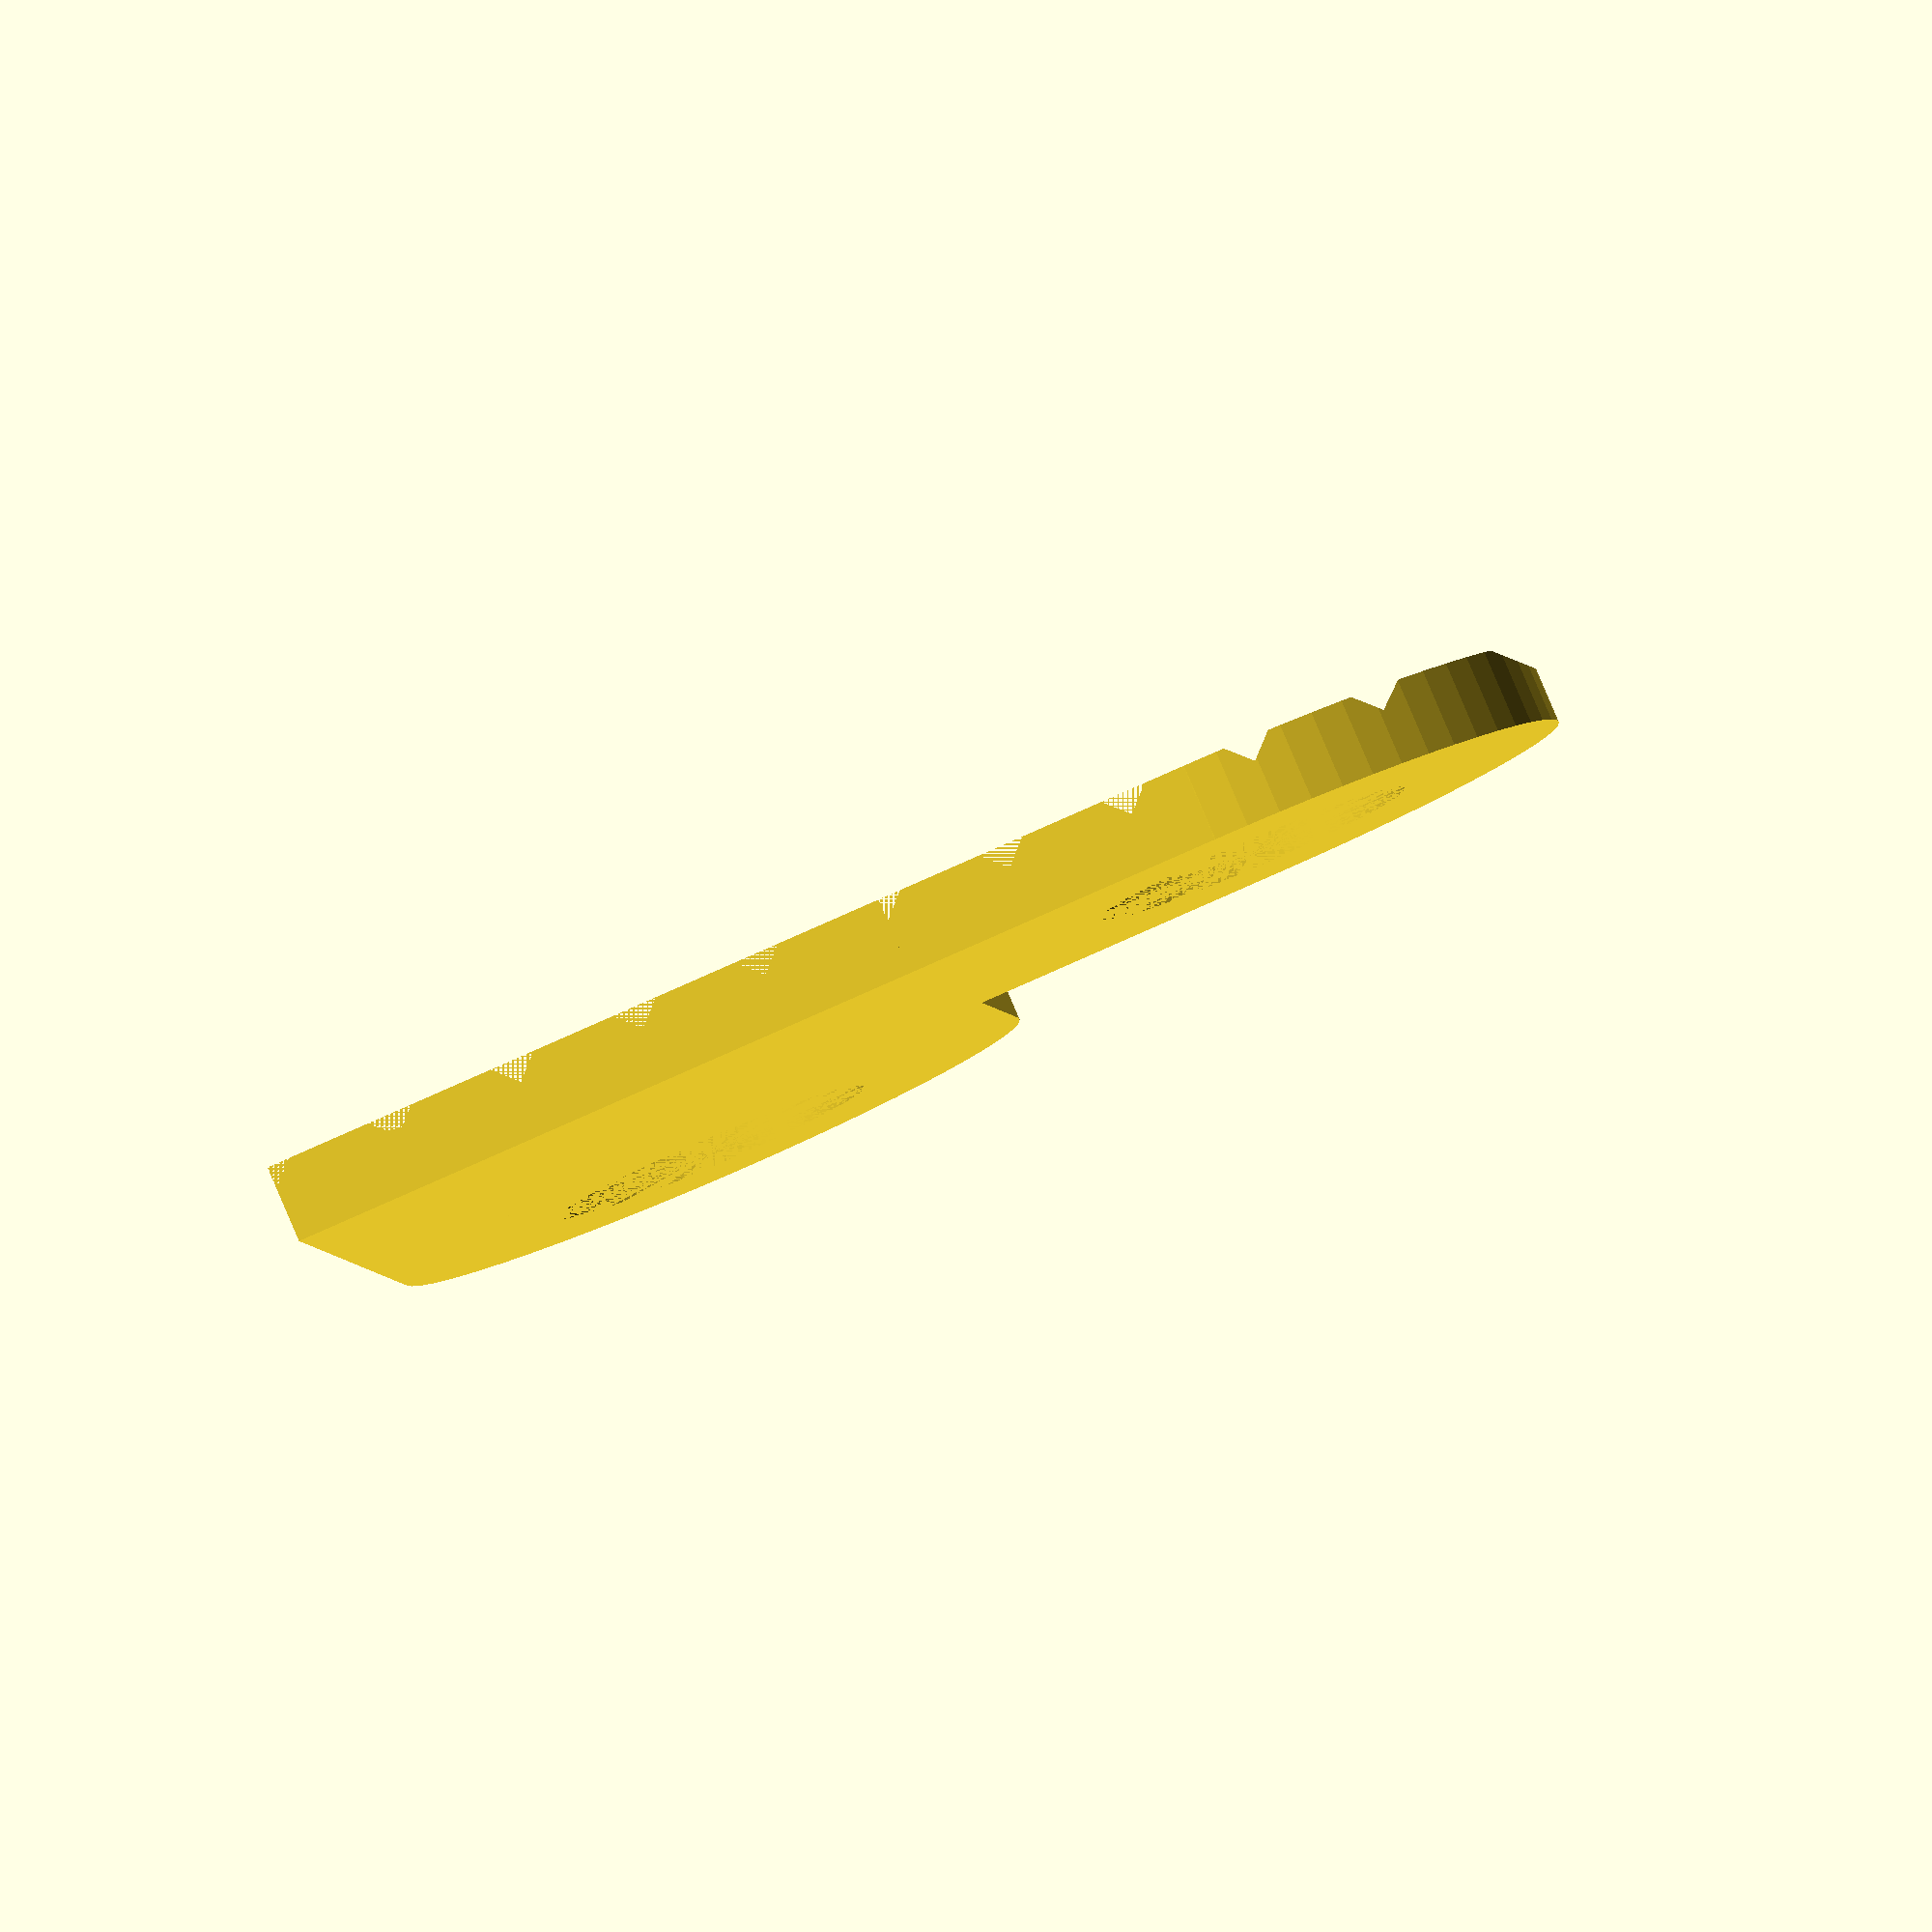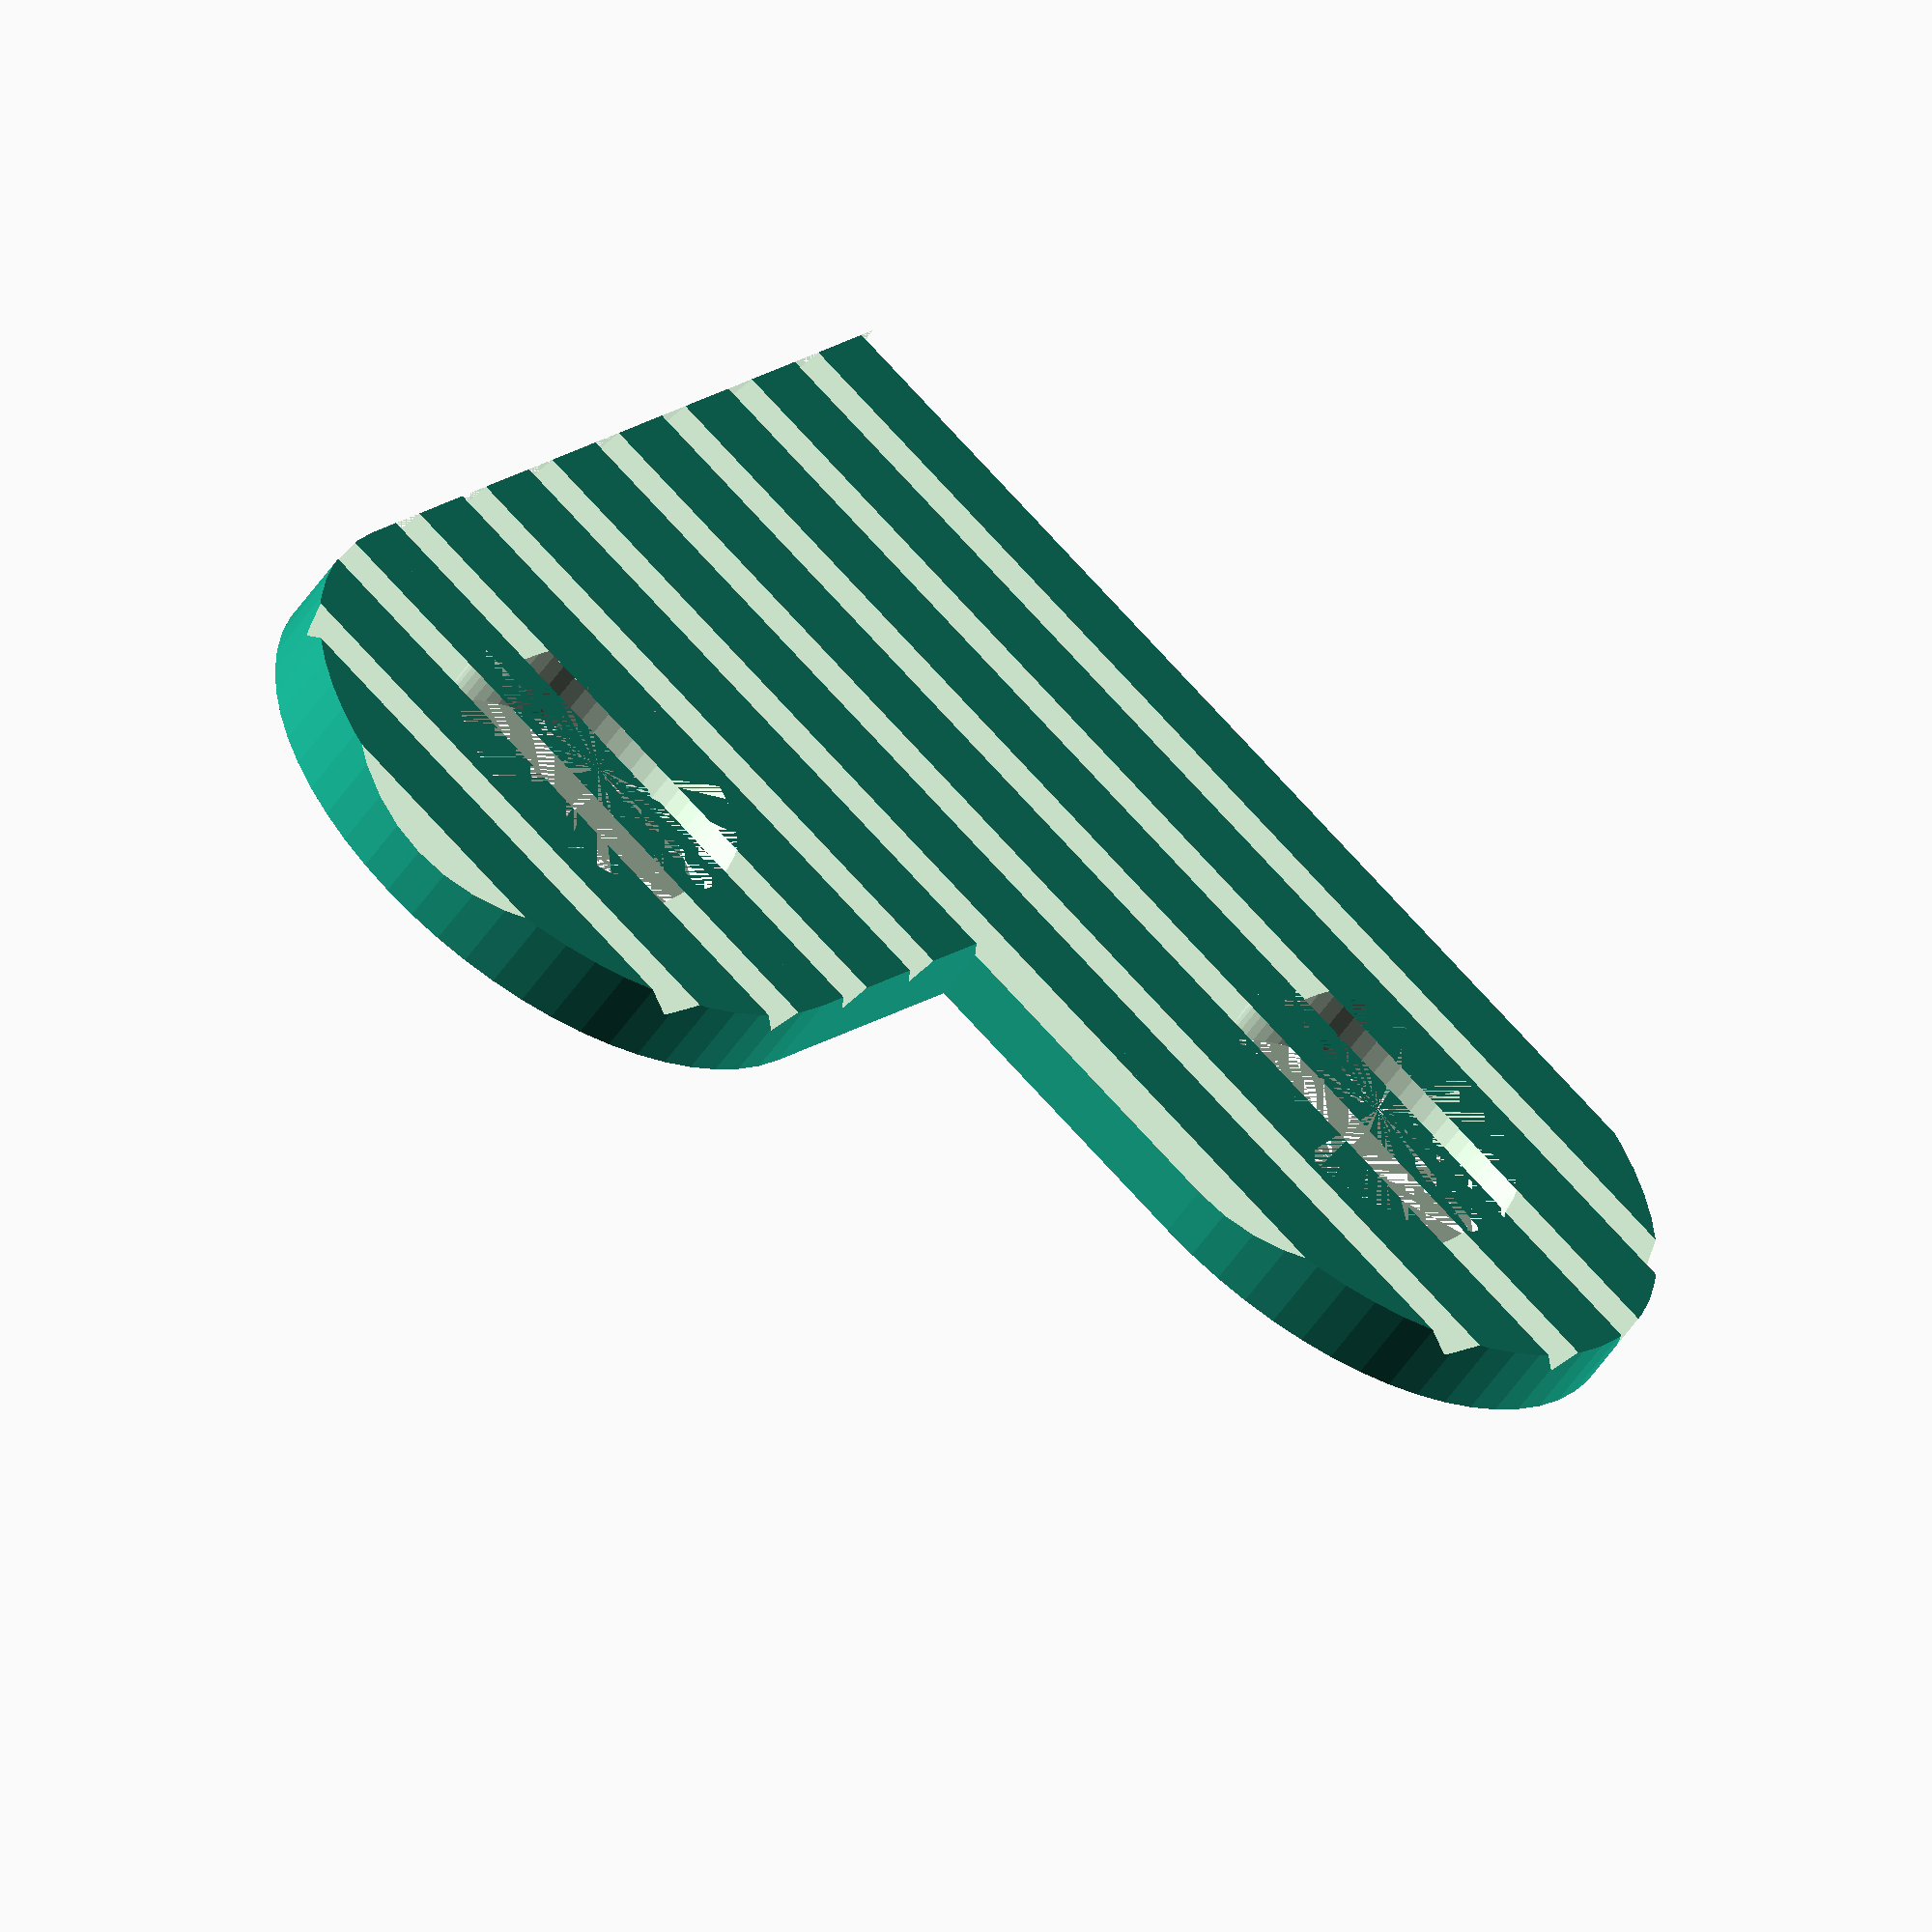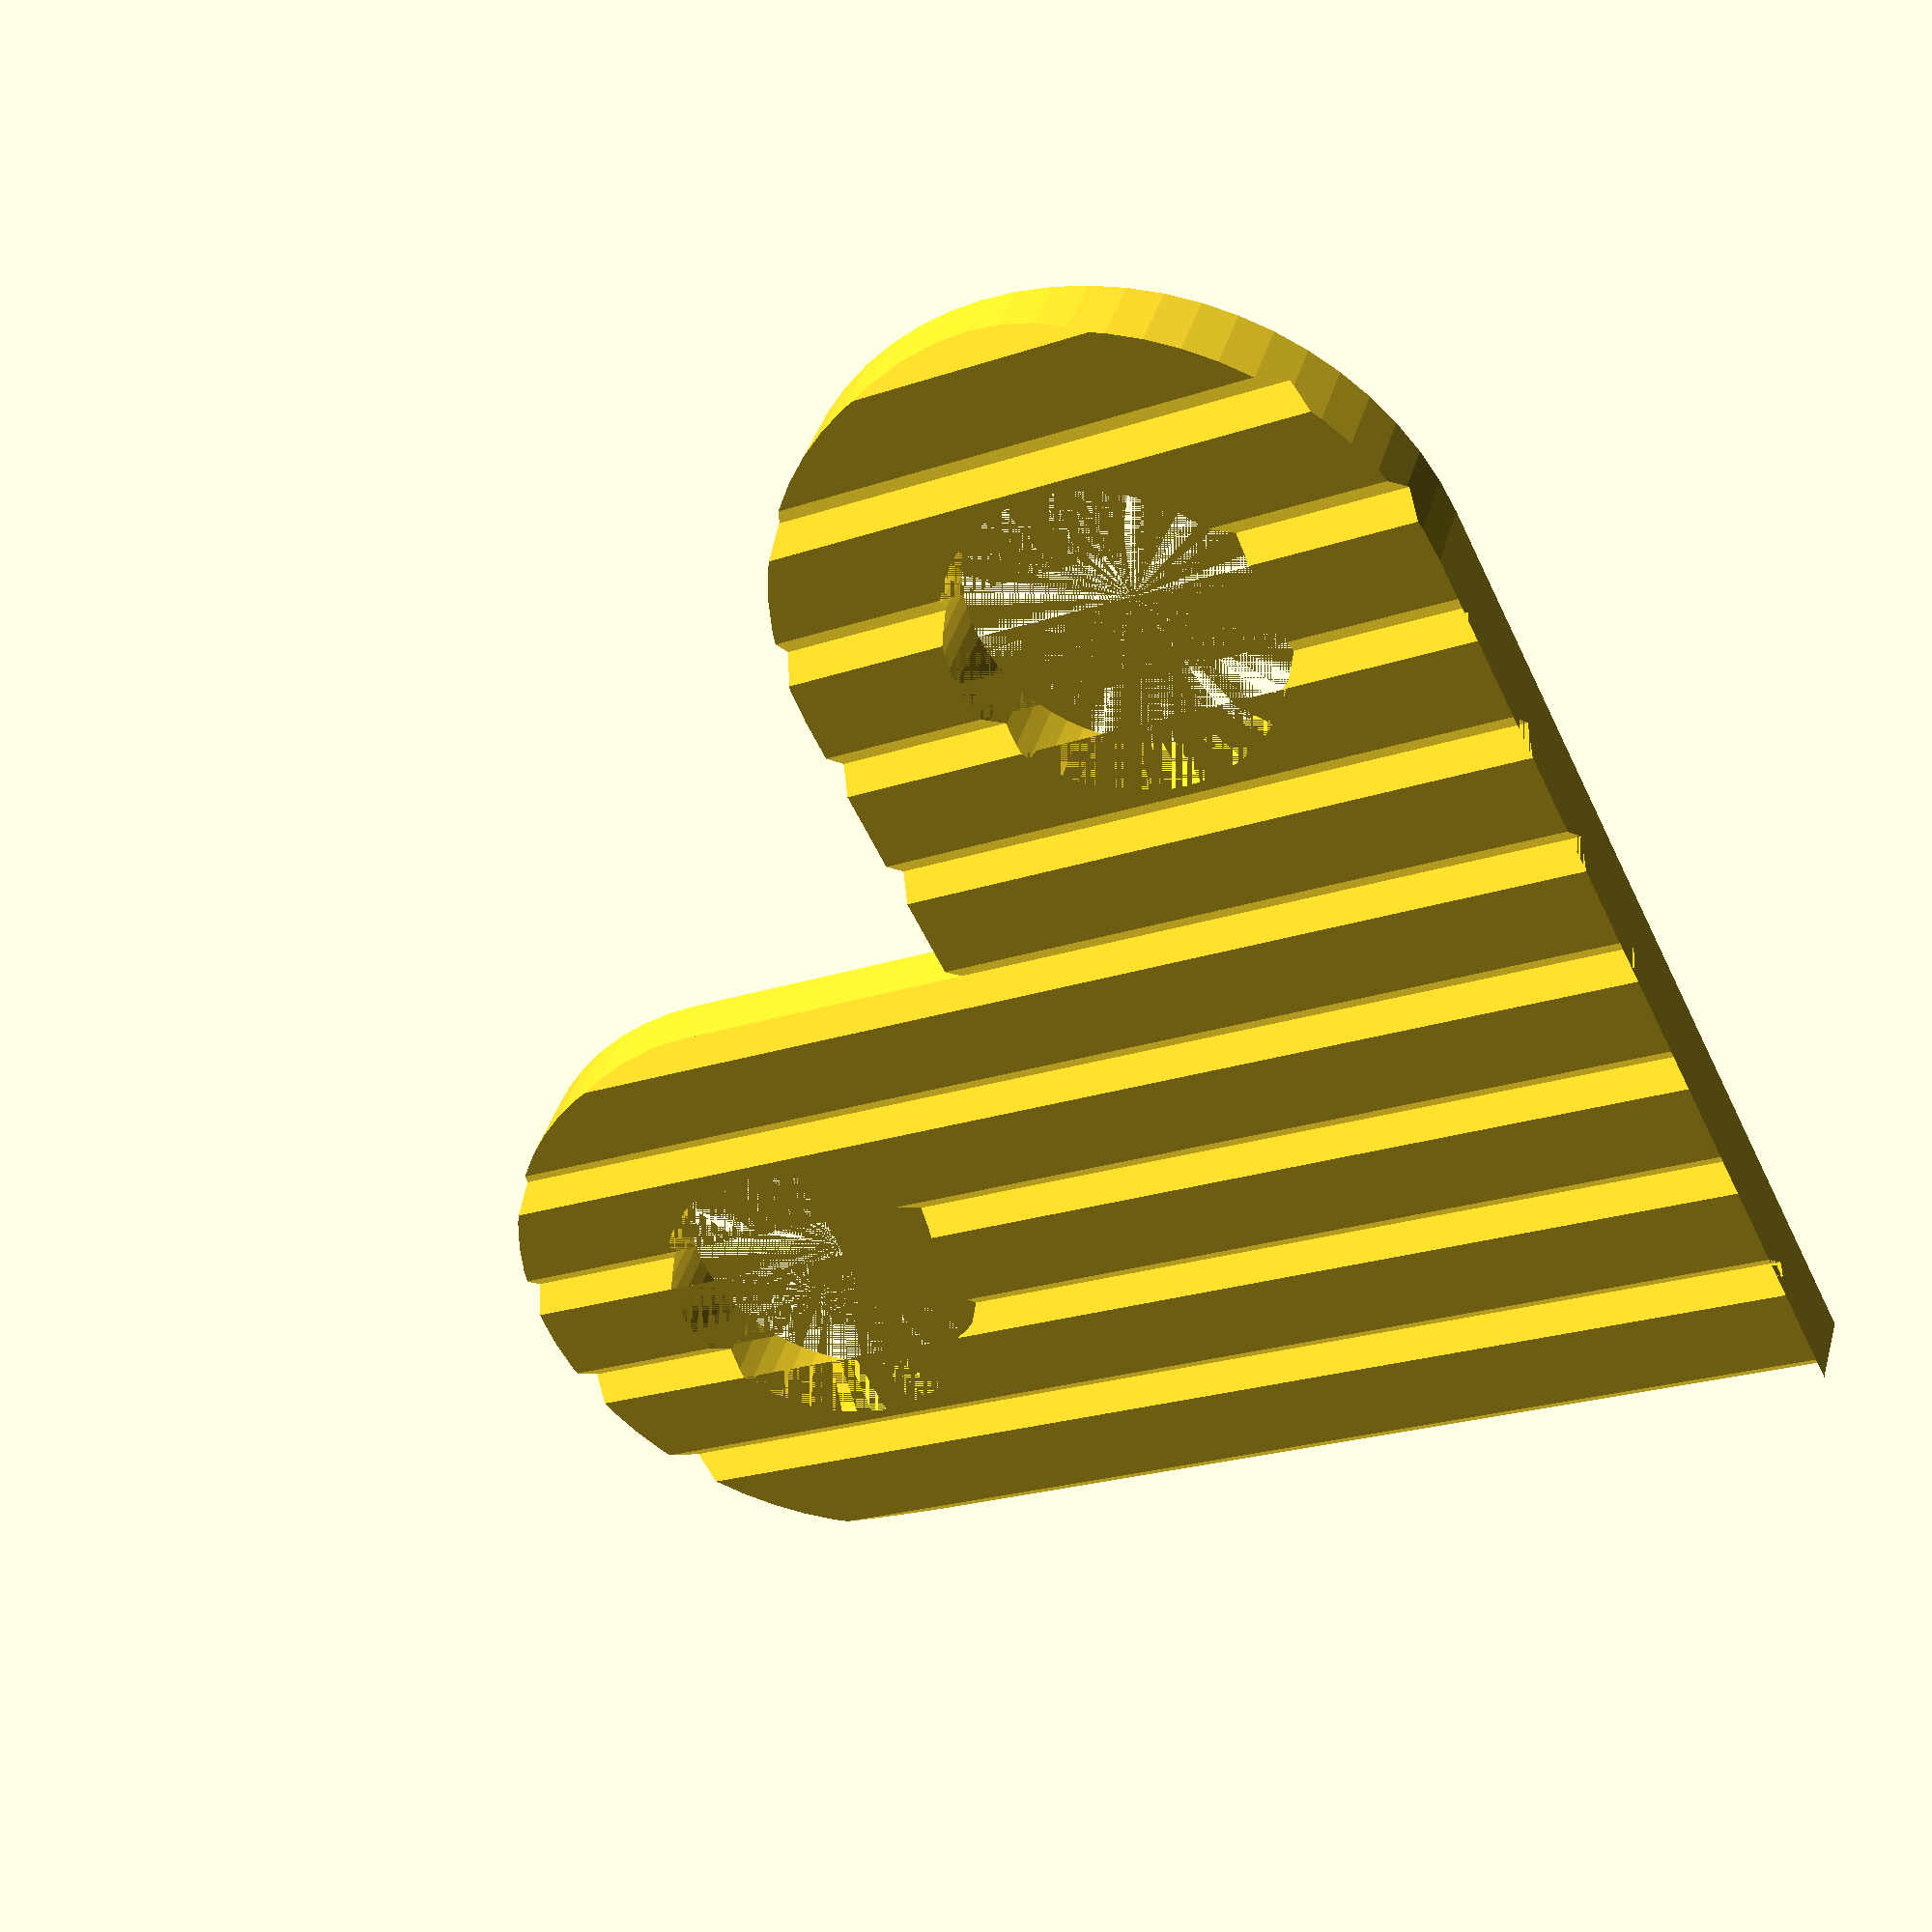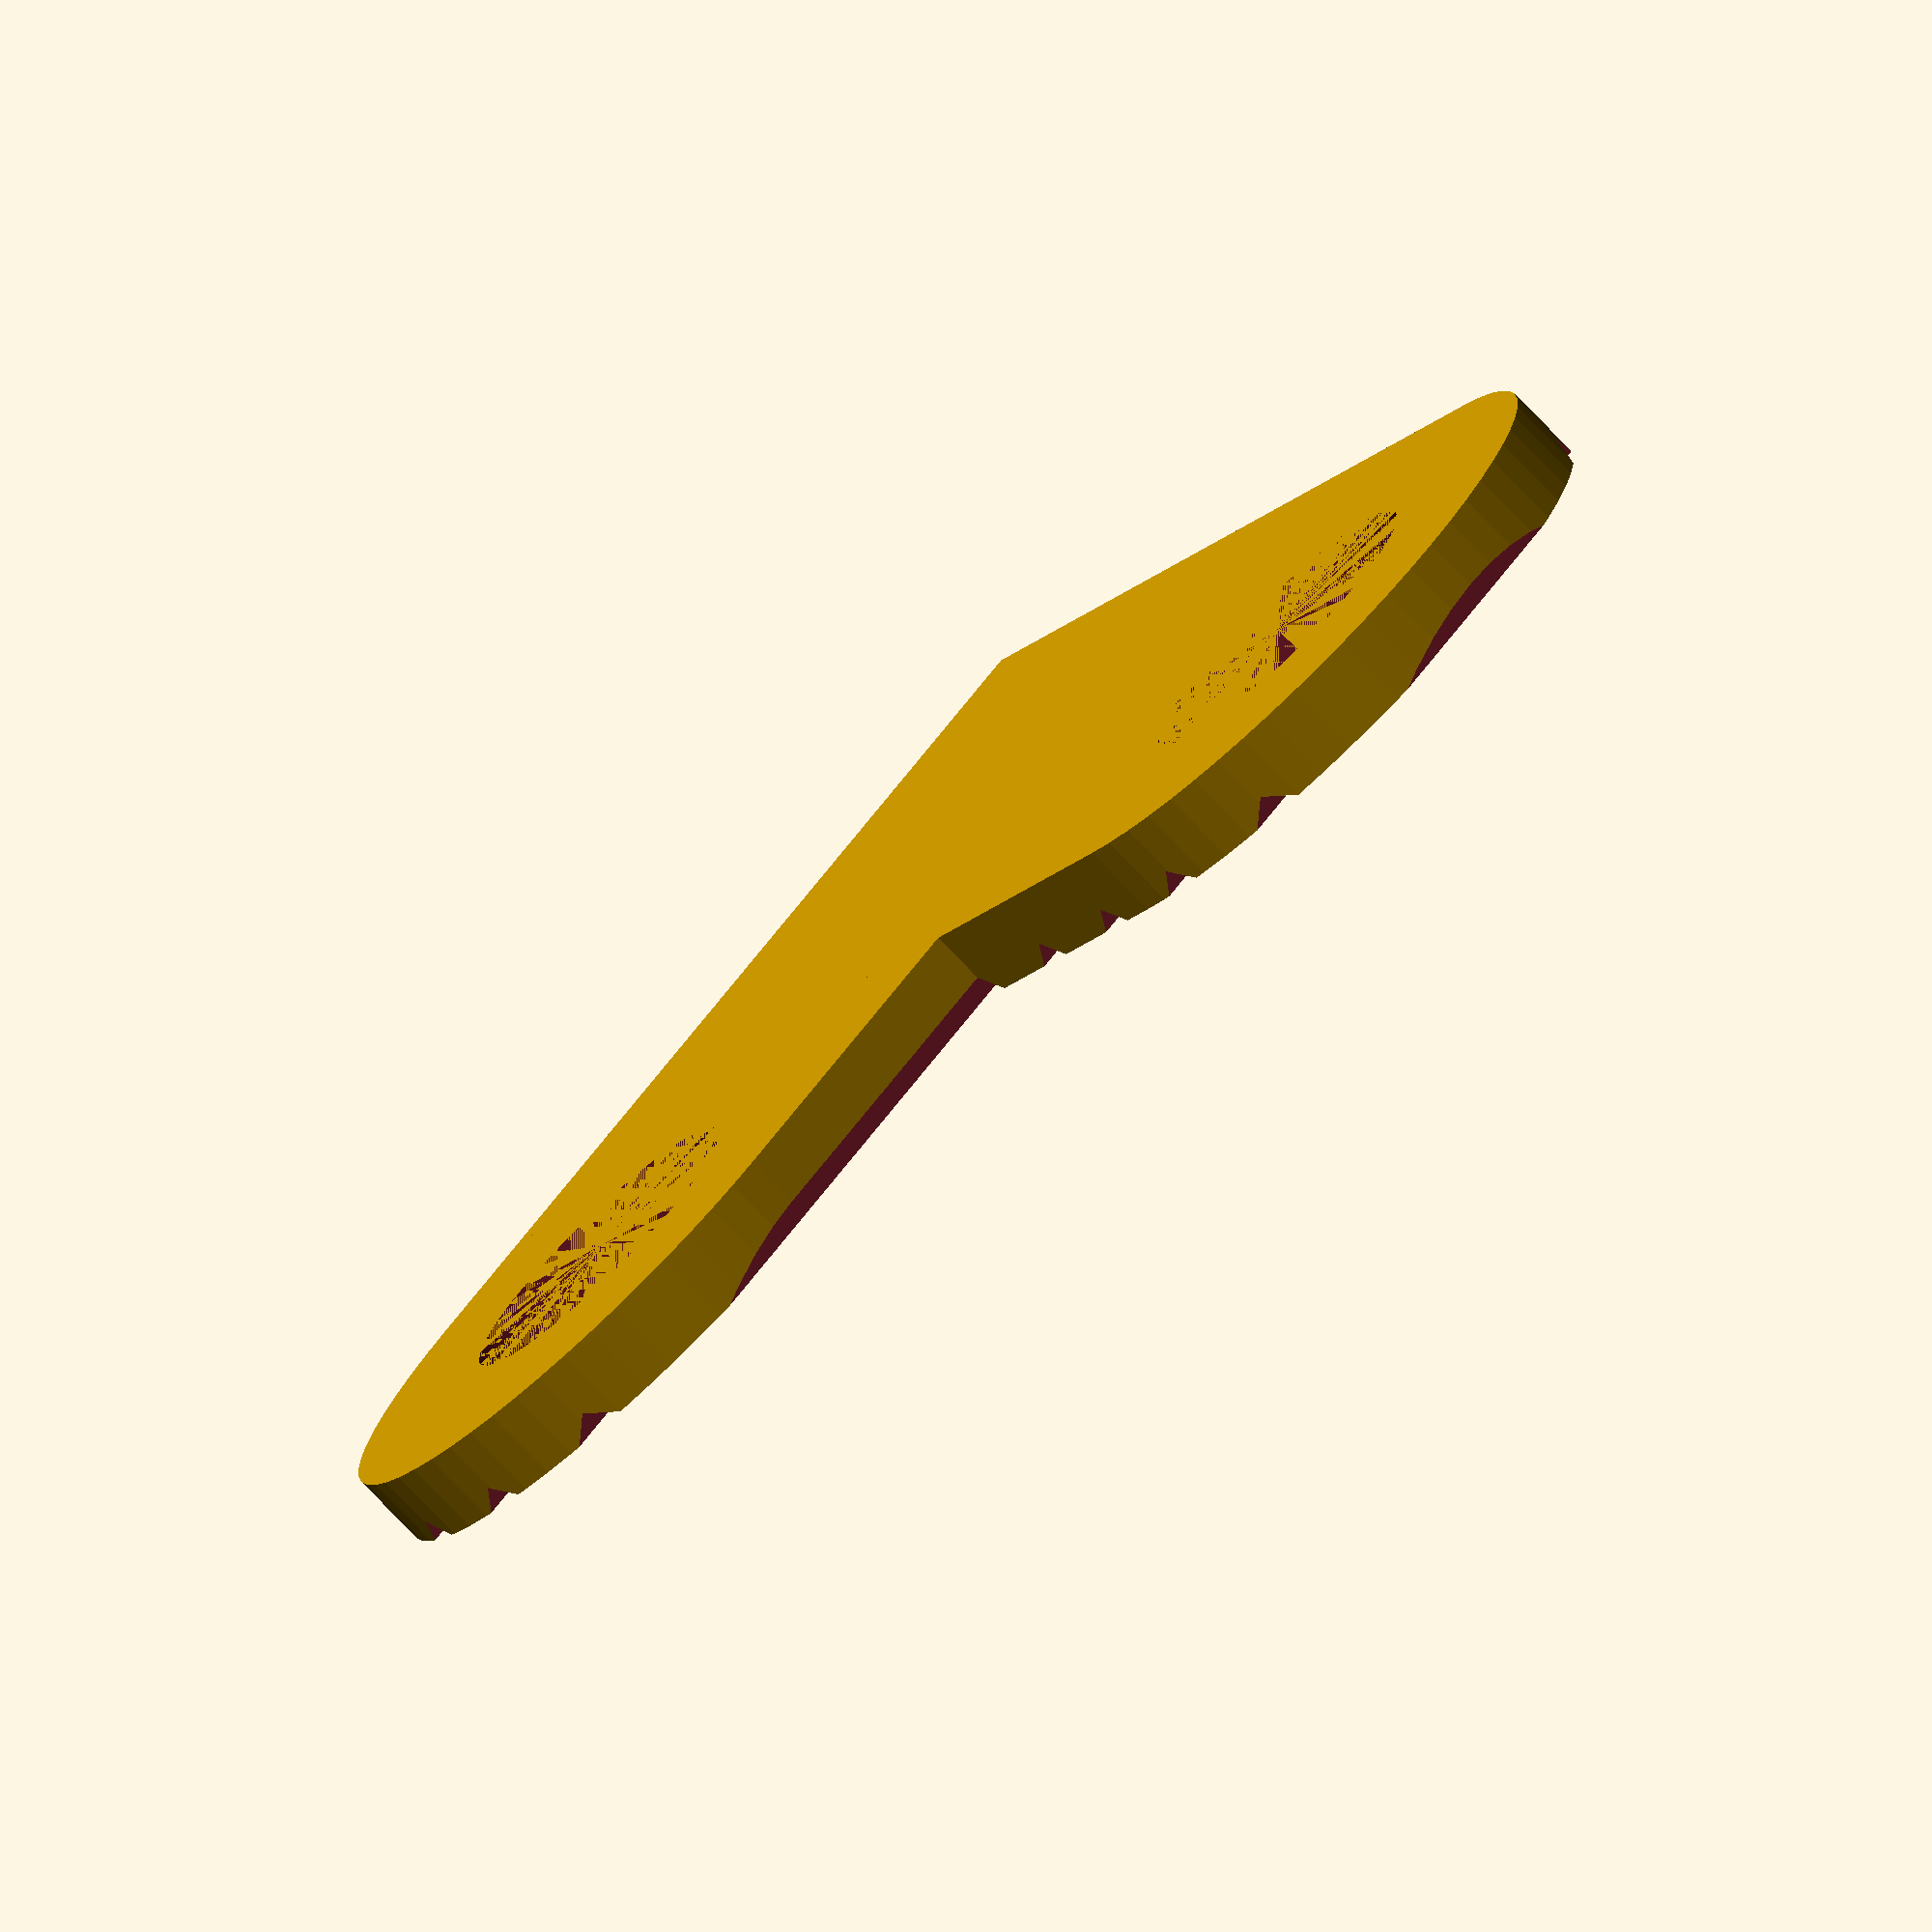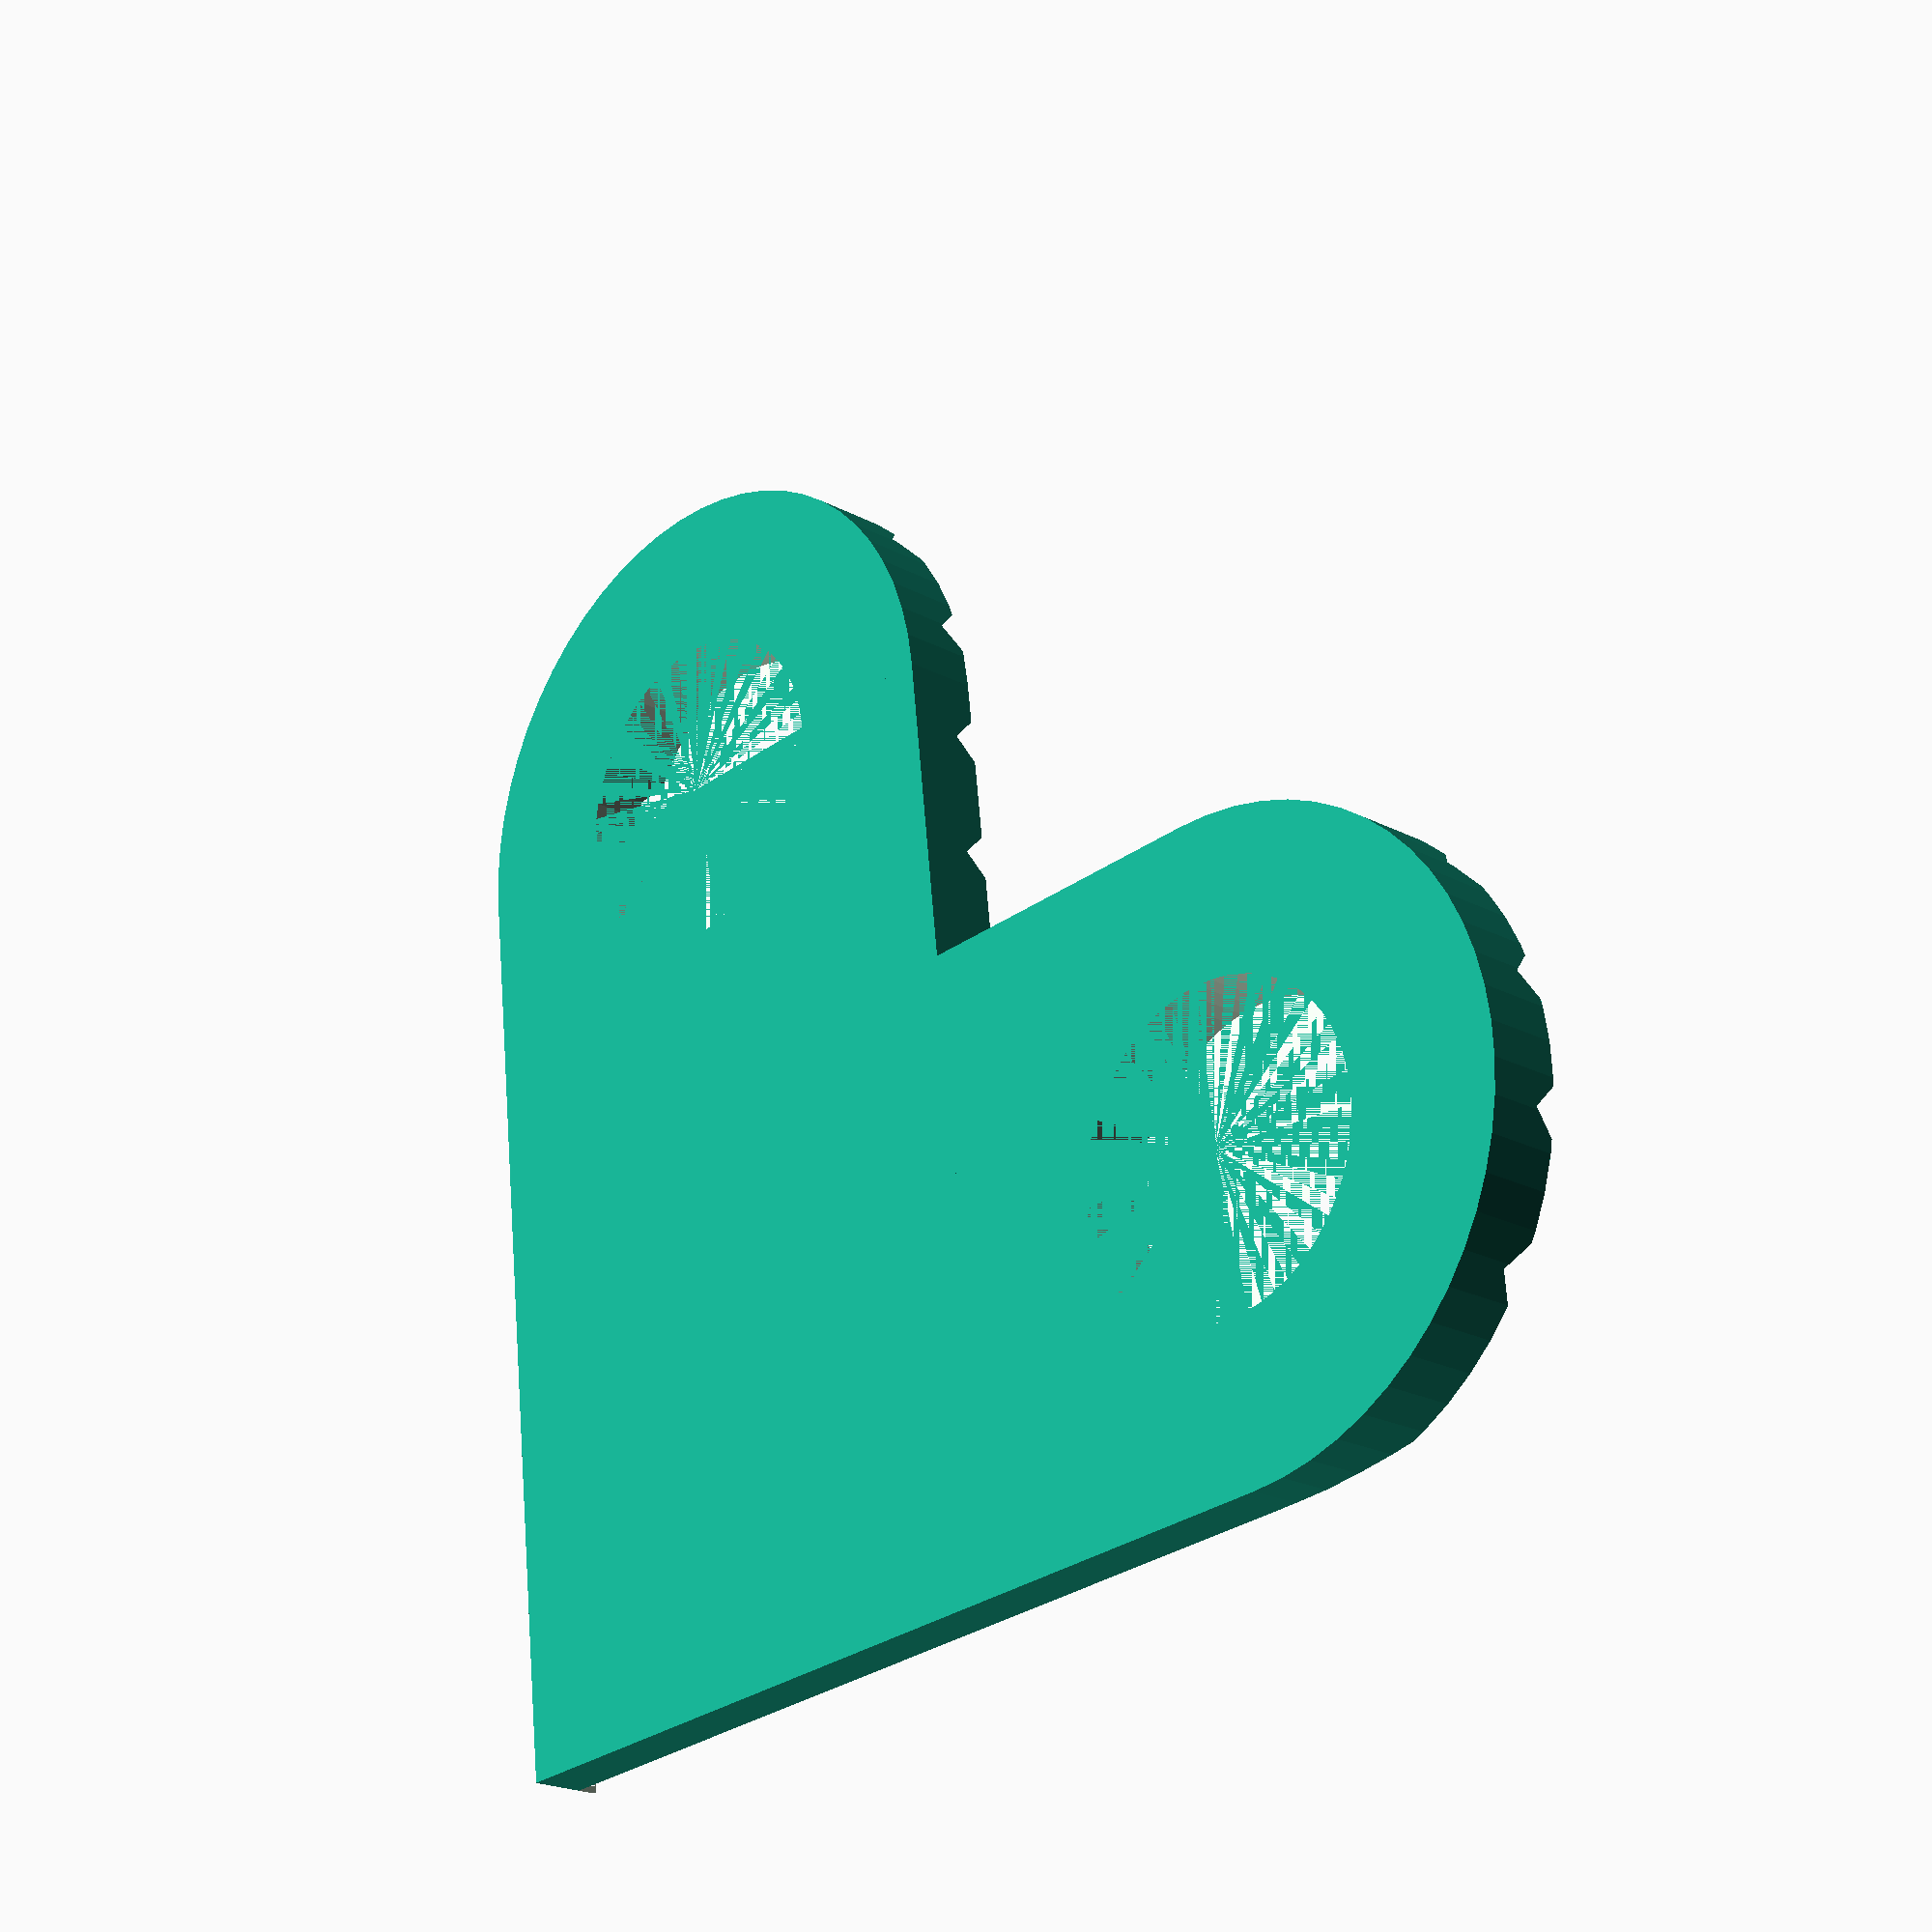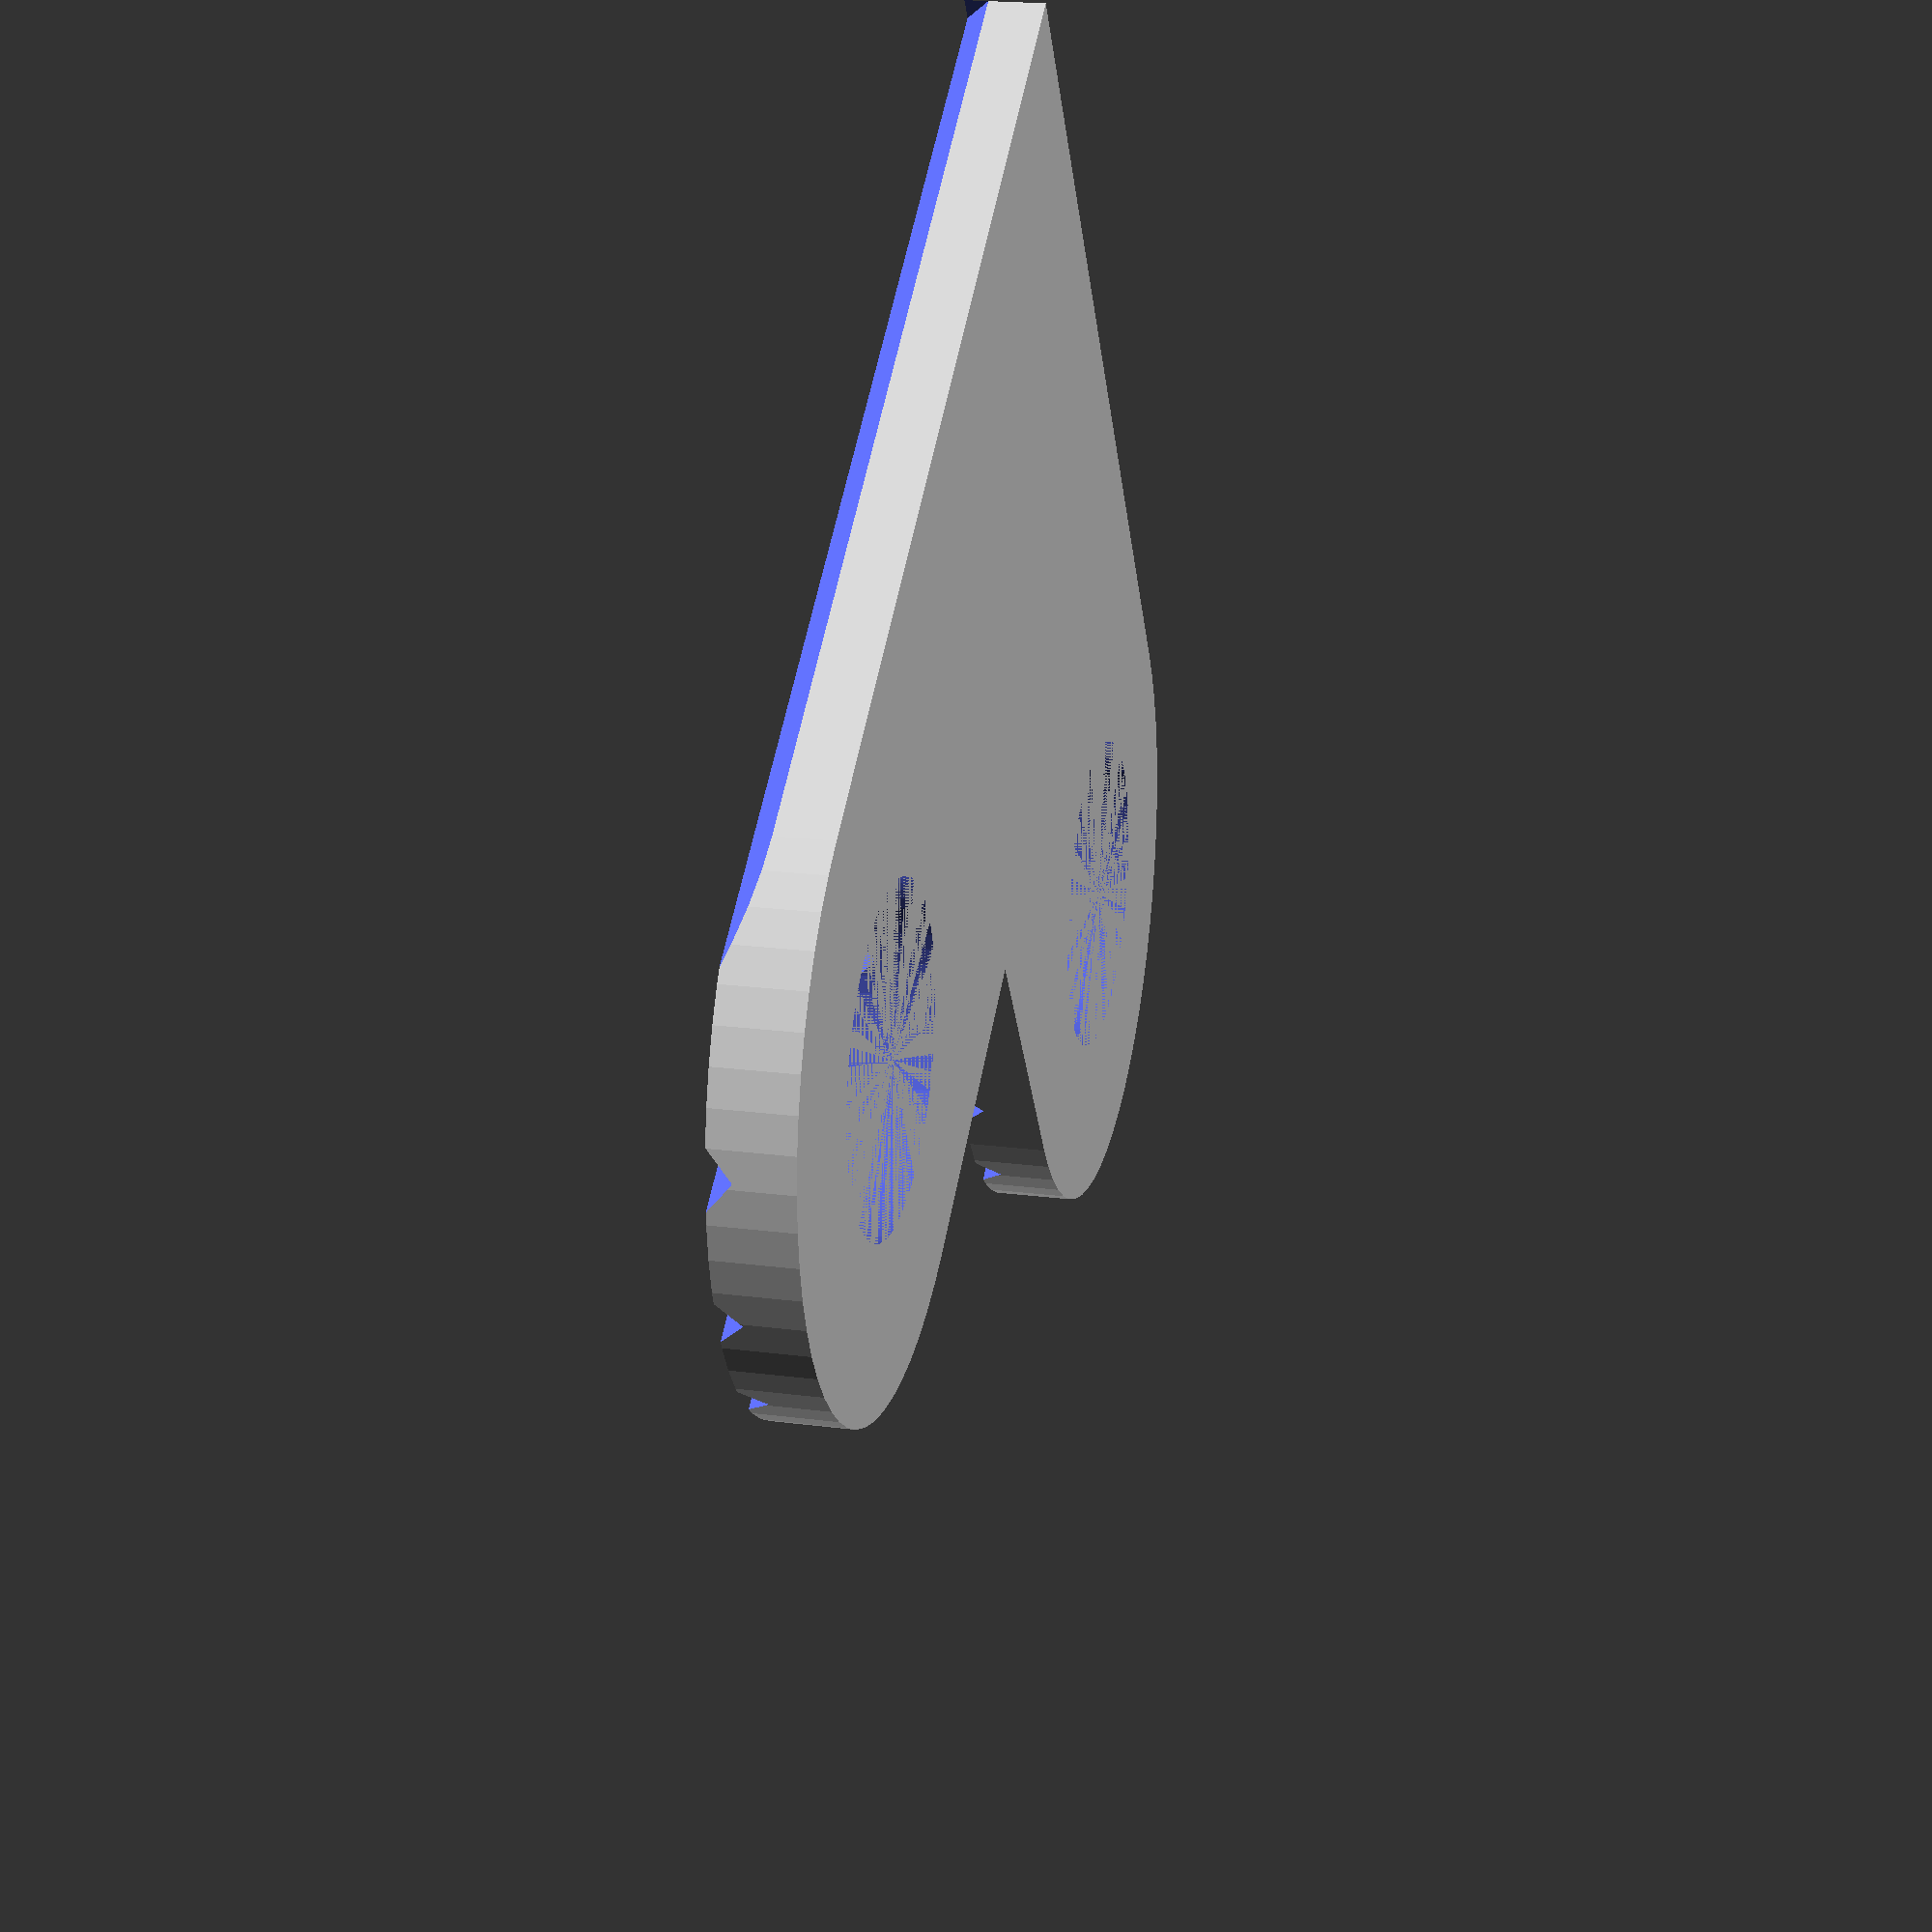
<openscad>
//figuras para representar en escala
height = 2.4;
//matriz para a separacion fácil
sep = 4;

//maiúscula L
module capitalL(side){
    difference(){
    union(){
    cube([side,2*side,height]);
    cube([3*side,side,height]);
    }
    for (i=[0:sep:2*side]){
    translate([0,i,-sin(45)]) rotate([45,0,0]) cube([3*side,1,1]);
}
}
}

//unha U
module capitalU(side){
    difference(){
    union(){
    cube([side,2*side,height]);
    cube([3*side,side,height]);
    translate([2*side,0,0]) cube([side,2*side,height]);
    }
    for (i=[0:sep:2*side]){
    translate([0,i,-sin(45)]) rotate([45,0,0]) cube([3*side,1,1]);
}
}
}
module shape01(side){
    difference(){
    cube([3*side,2*side,height]);
    translate([side,side,0]) cube([side,2*side,height]);
    translate([side,side,0]) rotate([0,0,45]) cube([side,2*side,height]);
    for (i=[0:sep:2*side]){
    translate([0,i,-sin(45)]) rotate([45,0,0]) cube([3*side,1,1]);
}
}
}
module shape02(side){
    difference(){
    linear_extrude(height) {polygon(points = [[0,0],[3*side,0],[3*side,2*side],[side,side],[0,2*side]]);
    }
    for (i=[0:sep:2*side]){
    translate([0,i,-sin(45)]) rotate([45,0,0]) cube([3*side,1,1]);
    }
}
}


module curves01(side){
    difference(){
        union(){
    cube([side,2*side,height]);
    translate([side,side,0]) cylinder(r=side,h=height,$fn=60);
        }
        for (i=[0:sep:2*side]){
    translate([0,i,-sin(45)]) rotate([45,0,0]) cube([3*side,1,1]);
    }
}
}
module curves02(side){
    difference(){
        union(){
    cube([3*side,side,height]);
    translate ([2*side,side,0]) cylinder(r=side,h=height,$fn=60);
        }
        translate ([2*side,side,0]) cylinder(r=side/2,h=height,$fn=60);
         for (i=[0:sep:2*side]){
    translate([0,i,-sin(45)]) rotate([45,0,0]) cube([3*side,1,1]);
    }
       
    }
}
module curves03(side){
    difference(){
    cube([3*side,2*side,height]);
       translate([0,2*side,0]) cylinder(r=side,h=height, $fn=40);
        translate([2*side,side,0]) cube([side,side,height]);
    for (i=[0:sep:2*side]){
    translate([0,i,-sin(45)]) rotate([45,0,0]) cube([3*side,1,1]);
    }
}
}
module curves04(side){
    difference(){
        union(){
    translate ([side,0,0])cube([side,2*side,height]);
    translate ([side,side,0]) cylinder(r=side,h=height,$fn=60);
    translate ([2*side,side,0]) cylinder(r=side,h=height,$fn=60);
        }
        translate ([side,side,0]) cylinder(r=side/2,h=height,$fn=60);
        translate ([side,side,0]) cylinder(r=side/2,h=height,$fn=60);
         for (i=[0:sep:2*side]){
    translate([0,i,-sin(45)]) rotate([45,0,0]) cube([3*side,1,1]);
    }
       
    }
    
}
module curves05(side){
    difference(){
        union(){
    translate ([side,0,0])cube([side,2*side,height]);
    translate ([side,side,0]) cylinder(r=side,h=height,$fn=60);
    translate ([2*side,side,0]) cylinder(r=side,h=height,$fn=60);
        }
        translate ([side,side,0]) cylinder(r=side/2,h=height,$fn=60);
        #translate ([2*side,side,0]) cylinder(r=side/4,h=height,$fn=60);
         for (i=[0:sep:2*side]){
    translate([0,i,-sin(45)]) rotate([45,0,0]) cube([3*side,1,1]);
    }
       
    }
    
}
module curves06(side){
    difference(){
        union(){
    cube([side,1.5*side,height]);
    cube([1.5*side,side,height]);
    translate ([1.5*side,side/2,0]) cylinder(r=side/2,h=height,$fn=60);
    translate ([side/2,1.5*side,0]) cylinder(r=side/2,h=height,$fn=60);
        }
        translate ([side/2,1.5*side,0]) cylinder(r=side/4,h=height,$fn=60);
        translate ([1.5*side,side/2,0]) cylinder(r=side/4,h=height,$fn=60);
         for (i=[0:sep:2*side]){
    translate([0,i,-sin(45)]) rotate([45,0,0]) cube([3*side,1,1]);
    }
       
    }
    
}
//capitalL(10);
//capitalU(20);
curves06(20);
</openscad>
<views>
elev=275.2 azim=83.3 roll=336.8 proj=o view=wireframe
elev=234.3 azim=323.4 roll=33.6 proj=o view=solid
elev=321.0 azim=26.3 roll=195.3 proj=p view=solid
elev=76.6 azim=140.3 roll=44.0 proj=o view=solid
elev=21.1 azim=353.4 roll=45.8 proj=p view=solid
elev=339.4 azim=145.1 roll=283.1 proj=p view=wireframe
</views>
